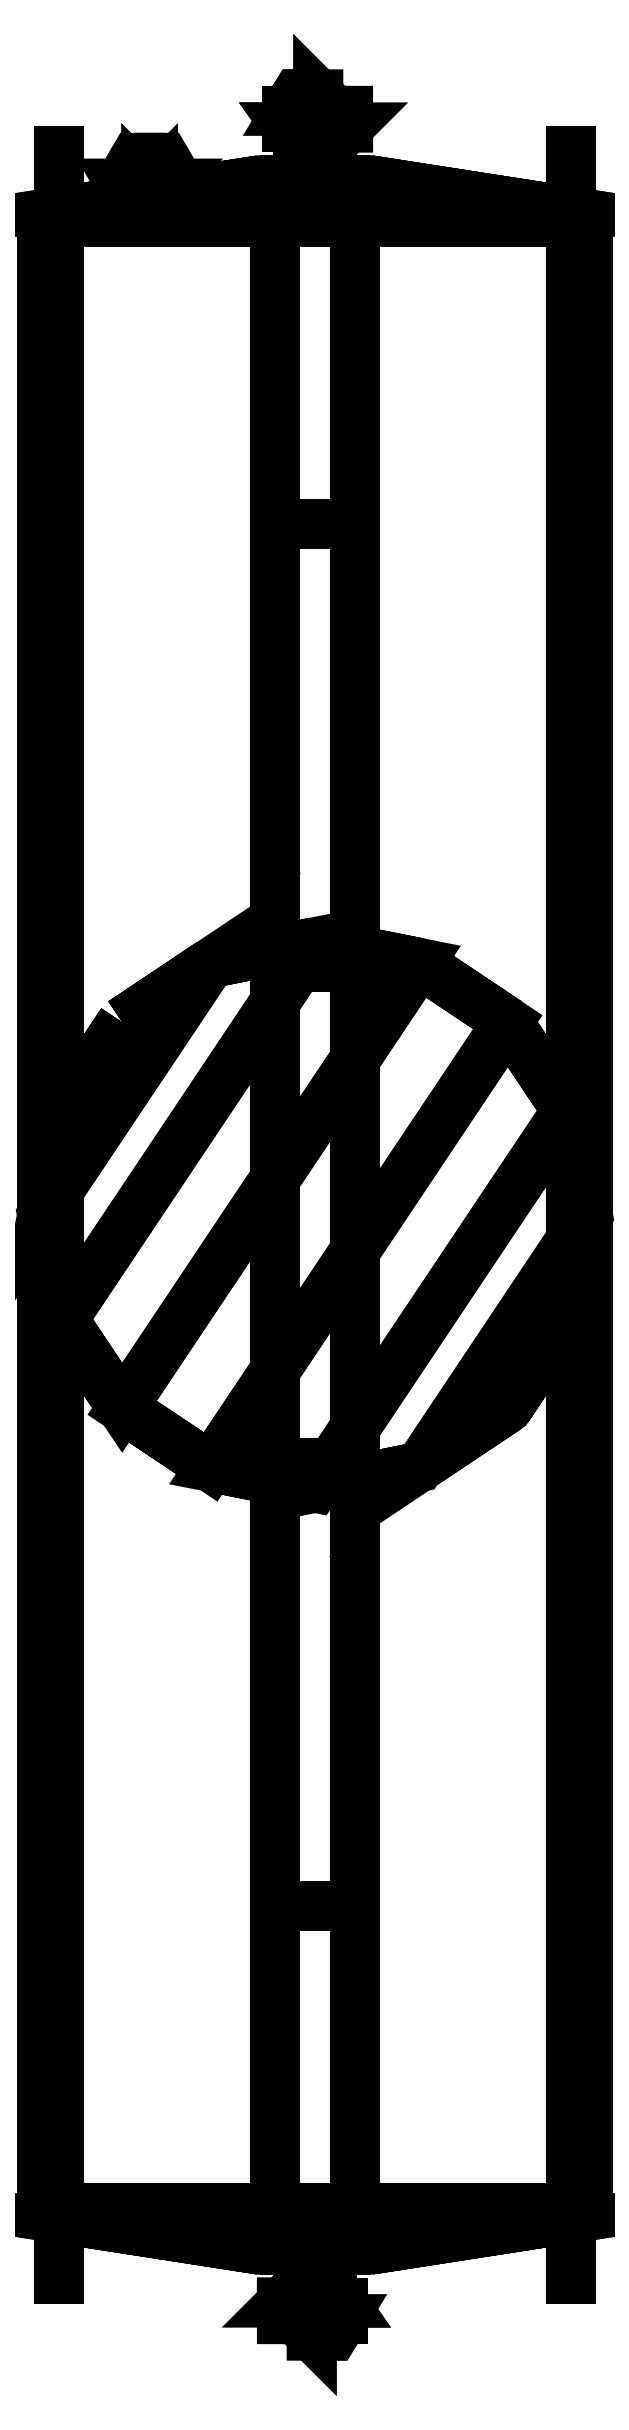
<metadata>
{"format":"dxf","ext":"dxf","renderer":"ezdxf+matplotlib","layout":"modelspace","background":"white","min_lineweight":24,"dpi":150}
</metadata>
<code>
0
SECTION
2
ENTITIES
0
3DFACE
8
0
10
-1.65
20
-6.01
30
3.05
11
-1.65
21
-6.01
31
1.35
12
1.65
22
-6.01
32
1.35
13
1.65
23
-6.01
33
3.05
0
3DFACE
8
0
10
1.65
20
-6.01
30
3.05
11
1.65
21
-6.01
31
1.35
12
1.65
22
6.01
32
1.35
13
1.65
23
6.01
33
3.05
0
3DFACE
8
0
10
-1.65
20
6.01
30
1.35
11
-1.65
21
-6.01
31
1.35
12
-1.65
22
-6.01
32
3.05
13
-1.65
23
6.01
33
3.05
0
3DFACE
8
0
10
-1.65
20
6.01
30
3.05
11
-1.65
21
-6.01
31
3.05
12
1.65
22
-6.01
32
3.05
13
1.65
23
6.01
33
3.05
0
3DFACE
8
0
10
1.65
20
6.01
30
3.05
11
1.65
21
6.01
31
1.35
12
-1.65
22
6.01
32
1.35
13
-1.65
23
6.01
33
3.05
0
3DFACE
8
0
10
1.65
20
6.01
30
1.35
11
1.65
21
-6.01
31
1.35
12
-1.65
22
-6.01
32
1.35
13
-1.65
23
6.01
33
1.35
0
3DFACE
8
0
10
1.55
20
6.07
30
1.35
11
1.55
21
6.07
31
1.15
12
0.33
22
6.26
32
1.15
13
0.33
23
6.26
33
1.35
0
3DFACE
8
0
10
-0.33
20
6.26
30
1.15
11
-1.55
21
6.07
31
1.15
12
-1.55
22
6.07
32
1.35
13
-0.33
23
6.26
33
1.35
0
3DFACE
8
0
10
-0.33
20
6.26
30
1.35
11
-1.55
21
6.07
31
1.35
12
1.55
22
6.07
32
1.35
13
0.33
23
6.26
33
1.35
0
3DFACE
8
0
10
0.33
20
6.26
30
1.35
11
0.33
21
6.26
31
1.15
12
-0.33
22
6.26
32
1.15
13
-0.33
23
6.26
33
1.35
0
3DFACE
8
0
10
0.33
20
6.26
30
1.15
11
1.55
21
6.07
31
1.15
12
-1.55
22
6.07
32
1.15
13
-0.33
23
6.26
33
1.15
0
3DFACE
8
0
10
1.55
20
6.07
30
1.15
11
1.55
21
-6.07
31
1.15
12
-1.55
22
-6.07
32
1.15
13
-1.55
23
6.07
33
1.15
0
3DFACE
8
0
10
-1.55
20
6.07
30
1.15
11
-1.55
21
-6.07
31
1.15
12
-1.55
22
-6.07
32
1.35
13
-1.55
23
6.07
33
1.35
0
3DFACE
8
0
10
1.55
20
-6.07
30
1.35
11
1.55
21
-6.07
31
1.15
12
1.55
22
6.07
32
1.15
13
1.55
23
6.07
33
1.35
0
3DFACE
8
0
10
-1.55
20
6.07
30
1.35
11
-1.55
21
6.01
31
1.35
12
1.55
22
6.01
32
1.35
13
1.55
23
6.07
33
1.35
0
3DFACE
8
0
10
-0.33
20
-6.26
30
1.15
11
-1.55
21
-6.07
31
1.15
12
1.55
22
-6.07
32
1.15
13
0.33
23
-6.26
33
1.15
0
3DFACE
8
0
10
0.33
20
-6.26
30
1.35
11
1.55
21
-6.07
31
1.35
12
-1.55
22
-6.07
32
1.35
13
-0.33
23
-6.26
33
1.35
0
3DFACE
8
0
10
-0.33
20
-6.26
30
1.35
11
-0.33
21
-6.26
31
1.15
12
0.33
22
-6.26
32
1.15
13
0.33
23
-6.26
33
1.35
0
3DFACE
8
0
10
-1.55
20
-6.07
30
1.35
11
-1.55
21
-6.07
31
1.15
12
-0.33
22
-6.26
32
1.15
13
-0.33
23
-6.26
33
1.35
0
3DFACE
8
0
10
0.33
20
-6.26
30
1.15
11
1.55
21
-6.07
31
1.15
12
1.55
22
-6.07
32
1.35
13
0.33
23
-6.26
33
1.35
0
3DFACE
8
0
10
-1.55
20
-6.01
30
1.35
11
-1.55
21
-6.07
31
1.35
12
1.55
22
-6.07
32
1.35
13
1.55
23
-6.01
33
1.35
0
3DFACE
8
0
10
-0.98
20
6.24
30
1.35
11
-1
21
6.26
31
1.35
12
-1
22
6.26
32
1.94
13
-0.98
23
6.24
33
1.94
0
3DFACE
8
0
10
-1
20
6.26
30
1.35
11
-1.02
21
6.24
31
1.35
12
-1.02
22
6.24
32
1.94
13
-1
23
6.26
33
1.94
0
3DFACE
8
0
10
-1.02
20
6.24
30
1.35
11
-1
21
6.22
31
1.35
12
-1
22
6.22
32
1.94
13
-1.02
23
6.24
33
1.94
0
3DFACE
8
0
10
-1
20
6.22
30
1.35
11
-0.98
21
6.24
31
1.35
12
-0.98
22
6.24
32
1.94
13
-1
23
6.22
33
1.94
0
3DFACE
8
0
10
-0.98
20
6.01
30
1.8
11
-1
21
6.01
31
1.78
12
-1
22
6.22
32
1.78
13
-0.98
23
6.24
33
1.8
0
3DFACE
8
0
10
-1
20
6.01
30
1.78
11
-1.02
21
6.01
31
1.8
12
-1.02
22
6.24
32
1.8
13
-1
23
6.22
33
1.78
0
3DFACE
8
0
10
-1.02
20
6.01
30
1.8
11
-1
21
6.01
31
1.82
12
-1
22
6.22
32
1.82
13
-1.02
23
6.24
33
1.8
0
3DFACE
8
0
10
-1
20
6.01
30
1.82
11
-0.98
21
6.01
31
1.8
12
-0.98
22
6.24
32
1.8
13
-1
23
6.22
33
1.82
0
3DFACE
8
0
10
-0.82
20
6.24
30
1.94
11
-0.91
21
6.084
31
1.94
12
-1.09
22
6.084
32
1.94
13
-1.18
23
6.24
33
1.94
0
3DFACE
8
0
10
-1.18
20
6.24
30
1.94
11
-1.09
21
6.084
31
1.94
12
-0.91
22
6.084
32
1.94
13
-0.82
23
6.24
33
1.94
0
3DFACE
8
0
10
-1.09
20
6.396
30
1.94
11
-1.18
21
6.24
31
1.94
12
-0.82
22
6.24
32
1.94
13
-0.91
23
6.396
33
1.94
0
3DFACE
8
0
10
-0.91
20
6.396
30
1.94
11
-0.82
21
6.24
31
1.94
12
-1.18
22
6.24
32
1.94
13
-1.09
23
6.396
33
1.94
0
3DFACE
8
0
10
-0.24
20
-6.26
30
1.15
11
-0.24
21
-6.26
31
0.77
12
0.24
22
-6.26
32
0.77
13
0.24
23
-6.26
33
1.15
0
3DFACE
8
0
10
0.24
20
-6.26
30
1.15
11
0.24
21
-6.26
31
0.77
12
0.24
22
6.26
32
0.77
13
0.24
23
6.26
33
1.15
0
3DFACE
8
0
10
-0.24
20
6.26
30
0.77
11
-0.24
21
-6.26
31
0.77
12
-0.24
22
-6.26
32
1.15
13
-0.24
23
6.26
33
1.15
0
3DFACE
8
0
10
0.24
20
6.26
30
1.15
11
0.24
21
6.26
31
0.77
12
-0.24
22
6.26
32
0.77
13
-0.24
23
6.26
33
1.15
0
3DFACE
8
0
10
-0.24
20
1.5
30
0.39
11
-0.24
21
-1.5
31
0.39
12
-0.24
22
-4.18
32
0.77
13
-0.24
23
4.18
33
0.77
0
3DFACE
8
0
10
0.24
20
1.5
30
0.39
11
0.24
21
-1.5
31
0.39
12
-0.24
22
-1.5
32
0.39
13
-0.24
23
1.5
33
0.39
0
3DFACE
8
0
10
0.24
20
-4.18
30
0.77
11
0.24
21
-1.5
31
0.39
12
0.24
22
1.5
32
0.39
13
0.24
23
4.18
33
0.77
0
3DFACE
8
0
10
-0.24
20
-4.18
30
0.77
11
-0.24
21
-1.5
31
0.39
12
0.24
22
-1.5
32
0.39
13
0.24
23
-4.18
33
0.77
0
3DFACE
8
0
10
0.24
20
4.18
30
0.77
11
0.24
21
1.5
31
0.39
12
-0.24
22
1.5
32
0.39
13
-0.24
23
4.18
33
0.77
0
3DFACE
8
0
10
1.55
20
6.45
30
1.15
11
1.55
21
-6.45
31
1.15
12
1.55
22
-6.5
32
1.02
13
1.55
23
6.5
33
1.02
0
3DFACE
8
0
10
1.55
20
6.5
30
1.02
11
1.55
21
-6.5
31
1.02
12
1.55
22
-6.45
32
1.15
13
1.55
23
6.45
33
1.15
0
3DFACE
8
0
10
1.55
20
6.5
30
1.02
11
1.55
21
-6.5
31
1.02
12
1.55
22
-6.51
32
0.89
13
1.55
23
6.51
33
0.89
0
3DFACE
8
0
10
1.55
20
6.51
30
0.89
11
1.55
21
-6.51
31
0.89
12
1.55
22
-6.5
32
1.02
13
1.55
23
6.5
33
1.02
0
3DFACE
8
0
10
1.55
20
6.51
30
0.71
11
1.55
21
-6.51
31
0.71
12
1.55
22
-6.51
32
0.89
13
1.55
23
6.51
33
0.89
0
3DFACE
8
0
10
1.55
20
6.51
30
0.89
11
1.55
21
-6.51
31
0.89
12
1.55
22
-6.51
32
0.71
13
1.55
23
6.51
33
0.71
0
3DFACE
8
0
10
1.55
20
6.51
30
0.71
11
1.55
21
-6.51
31
0.71
12
1.55
22
-6.59
32
0.35
13
1.55
23
6.59
33
0.35
0
3DFACE
8
0
10
1.55
20
6.59
30
0.35
11
1.55
21
-6.59
31
0.35
12
1.55
22
-6.51
32
0.71
13
1.55
23
6.51
33
0.71
0
3DFACE
8
0
10
-1.55
20
6.59
30
0.35
11
-1.55
21
-6.59
31
0.35
12
-1.55
22
-6.51
32
0.71
13
-1.55
23
6.51
33
0.71
0
3DFACE
8
0
10
-1.55
20
6.51
30
0.71
11
-1.55
21
-6.51
31
0.71
12
-1.55
22
-6.59
32
0.35
13
-1.55
23
6.59
33
0.35
0
3DFACE
8
0
10
-1.55
20
6.51
30
0.71
11
-1.55
21
-6.51
31
0.71
12
-1.55
22
-6.51
32
0.89
13
-1.55
23
6.51
33
0.89
0
3DFACE
8
0
10
-1.55
20
6.51
30
0.89
11
-1.55
21
-6.51
31
0.89
12
-1.55
22
-6.51
32
0.71
13
-1.55
23
6.51
33
0.71
0
3DFACE
8
0
10
-1.55
20
6.5
30
1.02
11
-1.55
21
-6.5
31
1.02
12
-1.55
22
-6.51
32
0.89
13
-1.55
23
6.51
33
0.89
0
3DFACE
8
0
10
-1.55
20
6.51
30
0.89
11
-1.55
21
-6.51
31
0.89
12
-1.55
22
-6.5
32
1.02
13
-1.55
23
6.5
33
1.02
0
3DFACE
8
0
10
-1.55
20
6.45
30
1.15
11
-1.55
21
-6.45
31
1.15
12
-1.55
22
-6.5
32
1.02
13
-1.55
23
6.5
33
1.02
0
3DFACE
8
0
10
-1.55
20
6.5
30
1.02
11
-1.55
21
-6.5
31
1.02
12
-1.55
22
-6.45
32
1.15
13
-1.55
23
6.45
33
1.15
0
3DFACE
8
0
10
-0.1
20
6.26
30
0.93
11
-0.1
21
6.26
31
0.81
12
0.1
22
6.26
32
0.81
13
0.1
23
6.26
33
0.93
0
3DFACE
8
0
10
0.1
20
6.26
30
0.93
11
0.1
21
6.26
31
0.81
12
0.1
22
6.48
32
0.81
13
0.1
23
6.48
33
0.93
0
3DFACE
8
0
10
-0.1
20
6.48
30
0.81
11
-0.1
21
6.26
31
0.81
12
-0.1
22
6.26
32
0.93
13
-0.1
23
6.48
33
0.93
0
3DFACE
8
0
10
-0.1
20
6.48
30
0.93
11
-0.1
21
6.26
31
0.93
12
0.1
22
6.26
32
0.93
13
0.1
23
6.48
33
0.93
0
3DFACE
8
0
10
0.1
20
6.48
30
0.81
11
0.1
21
6.26
31
0.81
12
-0.1
22
6.26
32
0.81
13
-0.1
23
6.48
33
0.81
0
3DFACE
8
0
10
-0.1
20
6.48
30
0.97
11
0.1
21
6.48
31
0.97
12
0.2
22
6.58
32
0.97
13
-0.17
23
6.58
33
0.97
0
3DFACE
8
0
10
-0.03
20
6.58
30
0.97
11
0.1
21
6.58
31
0.97
12
0.1
22
6.58
32
0.77
13
-0.03
23
6.58
33
0.77
0
3DFACE
8
0
10
0.2
20
6.58
30
0.77
11
0.1
21
6.48
31
0.77
12
-0.1
22
6.48
32
0.77
13
-0.17
23
6.58
33
0.77
0
3DFACE
8
0
10
-0.1
20
6.48
30
0.77
11
0.1
21
6.48
31
0.77
12
0.1
22
6.48
32
0.97
13
-0.1
23
6.48
33
0.97
0
3DFACE
8
0
10
0.2
20
6.58
30
0.97
11
0.1
21
6.48
31
0.97
12
0.1
22
6.48
32
0.77
13
0.2
23
6.58
33
0.77
0
3DFACE
8
0
10
-0.17
20
6.58
30
0.77
11
-0.1
21
6.48
31
0.77
12
-0.1
22
6.48
32
0.97
13
-0.17
23
6.58
33
0.97
0
3DFACE
8
0
10
0.16
20
6.68
30
0.77
11
0.1
21
6.58
31
0.77
12
0.1
22
6.58
32
0.97
13
0.16
23
6.68
33
0.97
0
3DFACE
8
0
10
0.2
20
6.68
30
0.77
11
0.2
21
6.58
31
0.77
12
0.1
22
6.58
32
0.77
13
0.16
23
6.68
33
0.77
0
3DFACE
8
0
10
0.1
20
6.58
30
0.97
11
0.2
21
6.58
31
0.97
12
0.2
22
6.68
32
0.97
13
0.16
23
6.68
33
0.97
0
3DFACE
8
0
10
0.16
20
6.68
30
0.97
11
0.2
21
6.68
31
0.97
12
0.2
22
6.68
32
0.77
13
0.16
23
6.68
33
0.77
0
3DFACE
8
0
10
0.2
20
6.68
30
0.97
11
0.2
21
6.58
31
0.97
12
0.2
22
6.58
32
0.77
13
0.2
23
6.68
33
0.77
0
3DFACE
8
0
10
-0.17
20
6.58
30
0.97
11
-0.03
21
6.58
31
0.97
12
-0.03
22
6.68
32
0.97
13
-0.17
23
6.68
33
0.97
0
3DFACE
8
0
10
-0.03
20
6.68
30
0.77
11
-0.03
21
6.58
31
0.77
12
-0.17
22
6.58
32
0.77
13
-0.17
23
6.68
33
0.77
0
3DFACE
8
0
10
-0.17
20
6.68
30
0.77
11
-0.17
21
6.58
31
0.77
12
-0.17
22
6.58
32
0.97
13
-0.17
23
6.68
33
0.97
0
3DFACE
8
0
10
-0.03
20
6.68
30
0.97
11
-0.03
21
6.58
31
0.97
12
-0.03
22
6.58
32
0.77
13
-0.03
23
6.68
33
0.77
0
3DFACE
8
0
10
-0.11
20
6.78
30
0.77
11
-0.17
21
6.68
31
0.77
12
-0.17
22
6.68
32
0.97
13
-0.11
23
6.78
33
0.97
0
3DFACE
8
0
10
0.02
20
6.78
30
0.77
11
0.02
21
6.68
31
0.77
12
-0.17
22
6.68
32
0.77
13
-0.11
23
6.78
33
0.77
0
3DFACE
8
0
10
-0.17
20
6.68
30
0.97
11
0.02
21
6.68
31
0.97
12
0.02
22
6.78
32
0.97
13
-0.11
23
6.78
33
0.97
0
3DFACE
8
0
10
-0.03
20
6.68
30
0.77
11
0.02
21
6.68
31
0.77
12
0.02
22
6.68
32
0.97
13
-0.03
23
6.68
33
0.97
0
3DFACE
8
0
10
-0.11
20
6.78
30
0.97
11
0.02
21
6.78
31
0.97
12
0.02
22
6.78
32
0.77
13
-0.11
23
6.78
33
0.77
0
3DFACE
8
0
10
0.02
20
6.68
30
0.97
11
0.06
21
6.71
31
0.97
12
0.06
22
6.74
32
0.97
13
0.02
23
6.78
33
0.97
0
3DFACE
8
0
10
0.06
20
6.74
30
0.77
11
0.06
21
6.71
31
0.77
12
0.02
22
6.68
32
0.77
13
0.02
23
6.78
33
0.77
0
3DFACE
8
0
10
0.06
20
6.74
30
0.97
11
0.06
21
6.71
31
0.97
12
0.06
22
6.71
32
0.77
13
0.06
23
6.74
33
0.77
0
3DFACE
8
0
10
0.02
20
6.68
30
0.77
11
0.06
21
6.71
31
0.77
12
0.06
22
6.71
32
0.97
13
0.02
23
6.68
33
0.97
0
3DFACE
8
0
10
0.02
20
6.78
30
0.97
11
0.06
21
6.74
31
0.97
12
0.06
22
6.74
32
0.77
13
0.02
23
6.78
33
0.77
0
3DFACE
8
0
10
-0.16
20
-6.68
30
0.77
11
-0.1
21
-6.58
31
0.77
12
-0.1
22
-6.58
32
0.97
13
-0.16
23
-6.68
33
0.97
0
3DFACE
8
0
10
-0.2
20
-6.68
30
0.97
11
-0.2
21
-6.58
31
0.97
12
-0.2
22
-6.58
32
0.77
13
-0.2
23
-6.68
33
0.77
0
3DFACE
8
0
10
-0.1
20
-6.58
30
0.97
11
-0.2
21
-6.58
31
0.97
12
-0.2
22
-6.68
32
0.97
13
-0.16
23
-6.68
33
0.97
0
3DFACE
8
0
10
-0.2
20
-6.68
30
0.77
11
-0.2
21
-6.58
31
0.77
12
-0.1
22
-6.58
32
0.77
13
-0.16
23
-6.68
33
0.77
0
3DFACE
8
0
10
0.03
20
-6.68
30
0.97
11
0.03
21
-6.58
31
0.97
12
0.03
22
-6.58
32
0.77
13
0.03
23
-6.68
33
0.77
0
3DFACE
8
0
10
0.17
20
-6.68
30
0.77
11
0.17
21
-6.58
31
0.77
12
0.17
22
-6.58
32
0.97
13
0.17
23
-6.68
33
0.97
0
3DFACE
8
0
10
0.17
20
-6.58
30
0.97
11
0.03
21
-6.58
31
0.97
12
0.03
22
-6.68
32
0.97
13
0.17
23
-6.68
33
0.97
0
3DFACE
8
0
10
0.03
20
-6.68
30
0.77
11
0.03
21
-6.58
31
0.77
12
0.17
22
-6.58
32
0.77
13
0.17
23
-6.68
33
0.77
0
3DFACE
8
0
10
0.03
20
-6.58
30
0.97
11
-0.1
21
-6.58
31
0.97
12
-0.1
22
-6.58
32
0.77
13
0.03
23
-6.58
33
0.77
0
3DFACE
8
0
10
-0.2
20
-6.58
30
0.97
11
-0.1
21
-6.48
31
0.97
12
-0.1
22
-6.48
32
0.77
13
-0.2
23
-6.58
33
0.77
0
3DFACE
8
0
10
0.1
20
-6.48
30
0.77
11
-0.1
21
-6.48
31
0.77
12
-0.1
22
-6.48
32
0.97
13
0.1
23
-6.48
33
0.97
0
3DFACE
8
0
10
0.1
20
-6.48
30
0.97
11
-0.1
21
-6.48
31
0.97
12
-0.2
22
-6.58
32
0.97
13
0.17
23
-6.58
33
0.97
0
3DFACE
8
0
10
0.17
20
-6.58
30
0.77
11
0.1
21
-6.48
31
0.77
12
0.1
22
-6.48
32
0.97
13
0.17
23
-6.58
33
0.97
0
3DFACE
8
0
10
-0.2
20
-6.58
30
0.77
11
-0.1
21
-6.48
31
0.77
12
0.1
22
-6.48
32
0.77
13
0.17
23
-6.58
33
0.77
0
3DFACE
8
0
10
0.03
20
-6.68
30
0.77
11
-0.02
21
-6.68
31
0.77
12
-0.02
22
-6.68
32
0.97
13
0.03
23
-6.68
33
0.97
0
3DFACE
8
0
10
-0.16
20
-6.68
30
0.97
11
-0.2
21
-6.68
31
0.97
12
-0.2
22
-6.68
32
0.77
13
-0.16
23
-6.68
33
0.77
0
3DFACE
8
0
10
-0.02
20
-6.78
30
0.97
11
-0.06
21
-6.74
31
0.97
12
-0.06
22
-6.74
32
0.77
13
-0.02
23
-6.78
33
0.77
0
3DFACE
8
0
10
-0.02
20
-6.68
30
0.97
11
-0.06
21
-6.71
31
0.97
12
-0.06
22
-6.74
32
0.97
13
-0.02
23
-6.78
33
0.97
0
3DFACE
8
0
10
-0.02
20
-6.68
30
0.77
11
-0.06
21
-6.71
31
0.77
12
-0.06
22
-6.71
32
0.97
13
-0.02
23
-6.68
33
0.97
0
3DFACE
8
0
10
-0.06
20
-6.74
30
0.97
11
-0.06
21
-6.71
31
0.97
12
-0.06
22
-6.71
32
0.77
13
-0.06
23
-6.74
33
0.77
0
3DFACE
8
0
10
-0.06
20
-6.74
30
0.77
11
-0.06
21
-6.71
31
0.77
12
-0.02
22
-6.68
32
0.77
13
-0.02
23
-6.78
33
0.77
0
3DFACE
8
0
10
0.11
20
-6.78
30
0.97
11
-0.02
21
-6.78
31
0.97
12
-0.02
22
-6.78
32
0.77
13
0.11
23
-6.78
33
0.77
0
3DFACE
8
0
10
0.11
20
-6.78
30
0.77
11
0.17
21
-6.68
31
0.77
12
0.17
22
-6.68
32
0.97
13
0.11
23
-6.78
33
0.97
0
3DFACE
8
0
10
0.17
20
-6.68
30
0.97
11
-0.02
21
-6.68
31
0.97
12
-0.02
22
-6.78
32
0.97
13
0.11
23
-6.78
33
0.97
0
3DFACE
8
0
10
-0.02
20
-6.78
30
0.77
11
-0.02
21
-6.68
31
0.77
12
0.17
22
-6.68
32
0.77
13
0.11
23
-6.78
33
0.77
0
3DFACE
8
0
10
0.1
20
-6.48
30
0.93
11
0.1
21
-6.26
31
0.93
12
-0.1
22
-6.26
32
0.93
13
-0.1
23
-6.48
33
0.93
0
3DFACE
8
0
10
-0.1
20
-6.48
30
0.81
11
-0.1
21
-6.26
31
0.81
12
0.1
22
-6.26
32
0.81
13
0.1
23
-6.48
33
0.81
0
3DFACE
8
0
10
-0.1
20
-6.26
30
0.93
11
-0.1
21
-6.26
31
0.81
12
-0.1
22
-6.48
32
0.81
13
-0.1
23
-6.48
33
0.93
0
3DFACE
8
0
10
0.1
20
-6.48
30
0.81
11
0.1
21
-6.26
31
0.81
12
0.1
22
-6.26
32
0.93
13
0.1
23
-6.48
33
0.93
0
3DFACE
8
0
10
1.65
20
0
30
3.05
11
1.524
21
0.6314
31
3.05
12
1.524
22
0.6314
32
3.23
13
1.65
23
0
33
3.23
0
3DFACE
8
0
10
1.524
20
0.6314
30
3.05
11
1.167
21
1.167
31
3.05
12
1.167
22
1.167
32
3.23
13
1.524
23
0.6314
33
3.23
0
3DFACE
8
0
10
1.167
20
1.167
30
3.05
11
0.6314
21
1.524
31
3.05
12
0.6314
22
1.524
32
3.23
13
1.167
23
1.167
33
3.23
0
3DFACE
8
0
10
0.6314
20
1.524
30
3.05
11
1e-16
21
1.65
31
3.05
12
1e-16
22
1.65
32
3.23
13
0.6314
23
1.524
33
3.23
0
3DFACE
8
0
10
1e-16
20
1.65
30
3.05
11
-0.6314
21
1.524
31
3.05
12
-0.6314
22
1.524
32
3.23
13
1e-16
23
1.65
33
3.23
0
3DFACE
8
0
10
-0.6314
20
1.524
30
3.05
11
-1.167
21
1.167
31
3.05
12
-1.167
22
1.167
32
3.23
13
-0.6314
23
1.524
33
3.23
0
3DFACE
8
0
10
-1.167
20
1.167
30
3.05
11
-1.524
21
0.6314
31
3.05
12
-1.524
22
0.6314
32
3.23
13
-1.167
23
1.167
33
3.23
0
3DFACE
8
0
10
-1.524
20
0.6314
30
3.05
11
-1.65
21
2e-16
31
3.05
12
-1.65
22
2e-16
32
3.23
13
-1.524
23
0.6314
33
3.23
0
3DFACE
8
0
10
-1.65
20
2e-16
30
3.05
11
-1.524
21
-0.6314
31
3.05
12
-1.524
22
-0.6314
32
3.23
13
-1.65
23
2e-16
33
3.23
0
3DFACE
8
0
10
-1.524
20
-0.6314
30
3.05
11
-1.167
21
-1.167
31
3.05
12
-1.167
22
-1.167
32
3.23
13
-1.524
23
-0.6314
33
3.23
0
3DFACE
8
0
10
-1.167
20
-1.167
30
3.05
11
-0.6314
21
-1.524
31
3.05
12
-0.6314
22
-1.524
32
3.23
13
-1.167
23
-1.167
33
3.23
0
3DFACE
8
0
10
-0.6314
20
-1.524
30
3.05
11
-3e-16
21
-1.65
31
3.05
12
-3e-16
22
-1.65
32
3.23
13
-0.6314
23
-1.524
33
3.23
0
3DFACE
8
0
10
-3e-16
20
-1.65
30
3.05
11
0.6314
21
-1.524
31
3.05
12
0.6314
22
-1.524
32
3.23
13
-3e-16
23
-1.65
33
3.23
0
3DFACE
8
0
10
0.6314
20
-1.524
30
3.05
11
1.167
21
-1.167
31
3.05
12
1.167
22
-1.167
32
3.23
13
0.6314
23
-1.524
33
3.23
0
3DFACE
8
0
10
1.167
20
-1.167
30
3.05
11
1.524
21
-0.6314
31
3.05
12
1.524
22
-0.6314
32
3.23
13
1.167
23
-1.167
33
3.23
0
3DFACE
8
0
10
1.524
20
-0.6314
30
3.05
11
1.65
21
0
31
3.05
12
1.65
22
0
32
3.23
13
1.524
23
-0.6314
33
3.23
0
3DFACE
8
0
10
-1.167
20
1.167
30
3.23
11
-1.524
21
0.6314
31
3.23
12
-1.65
22
2e-16
32
3.23
13
-0.6314
23
1.524
33
3.23
0
3DFACE
8
0
10
-0.6314
20
1.524
30
3.23
11
-1.65
21
2e-16
31
3.23
12
-1.524
22
-0.6314
32
3.23
13
1e-16
23
1.65
33
3.23
0
3DFACE
8
0
10
-1e-16
20
1.65
30
3.23
11
-1.524
21
-0.6314
31
3.23
12
-1.167
22
-1.167
32
3.23
13
0.6314
23
1.524
33
3.23
0
3DFACE
8
0
10
0.6314
20
1.524
30
3.23
11
-1.167
21
-1.167
31
3.23
12
-0.6314
22
-1.524
32
3.23
13
1.167
23
1.167
33
3.23
0
3DFACE
8
0
10
1.167
20
1.167
30
3.23
11
-0.6314
21
-1.524
31
3.23
12
-3e-16
22
-1.65
32
3.23
13
1.524
23
0.6314
33
3.23
0
3DFACE
8
0
10
1.524
20
0.6314
30
3.23
11
-4e-16
21
-1.65
31
3.23
12
0.6314
22
-1.524
32
3.23
13
1.65
23
0
33
3.23
0
3DFACE
8
0
10
1.65
20
0
30
3.23
11
0.6314
21
-1.524
31
3.23
12
1.167
22
-1.167
32
3.23
13
1.524
23
-0.6314
33
3.23
0
VIEWPORT
8
0
10
144.7
20
101.2
30
0
40
391.1
41
222.2
68
     2
69
     1
0
VIEWPORT
8
0
10
139.2
20
100.8
30
0
40
222.8
41
161.3
68
     1
69
     2
0
ENDSEC
0
EOF

</code>
